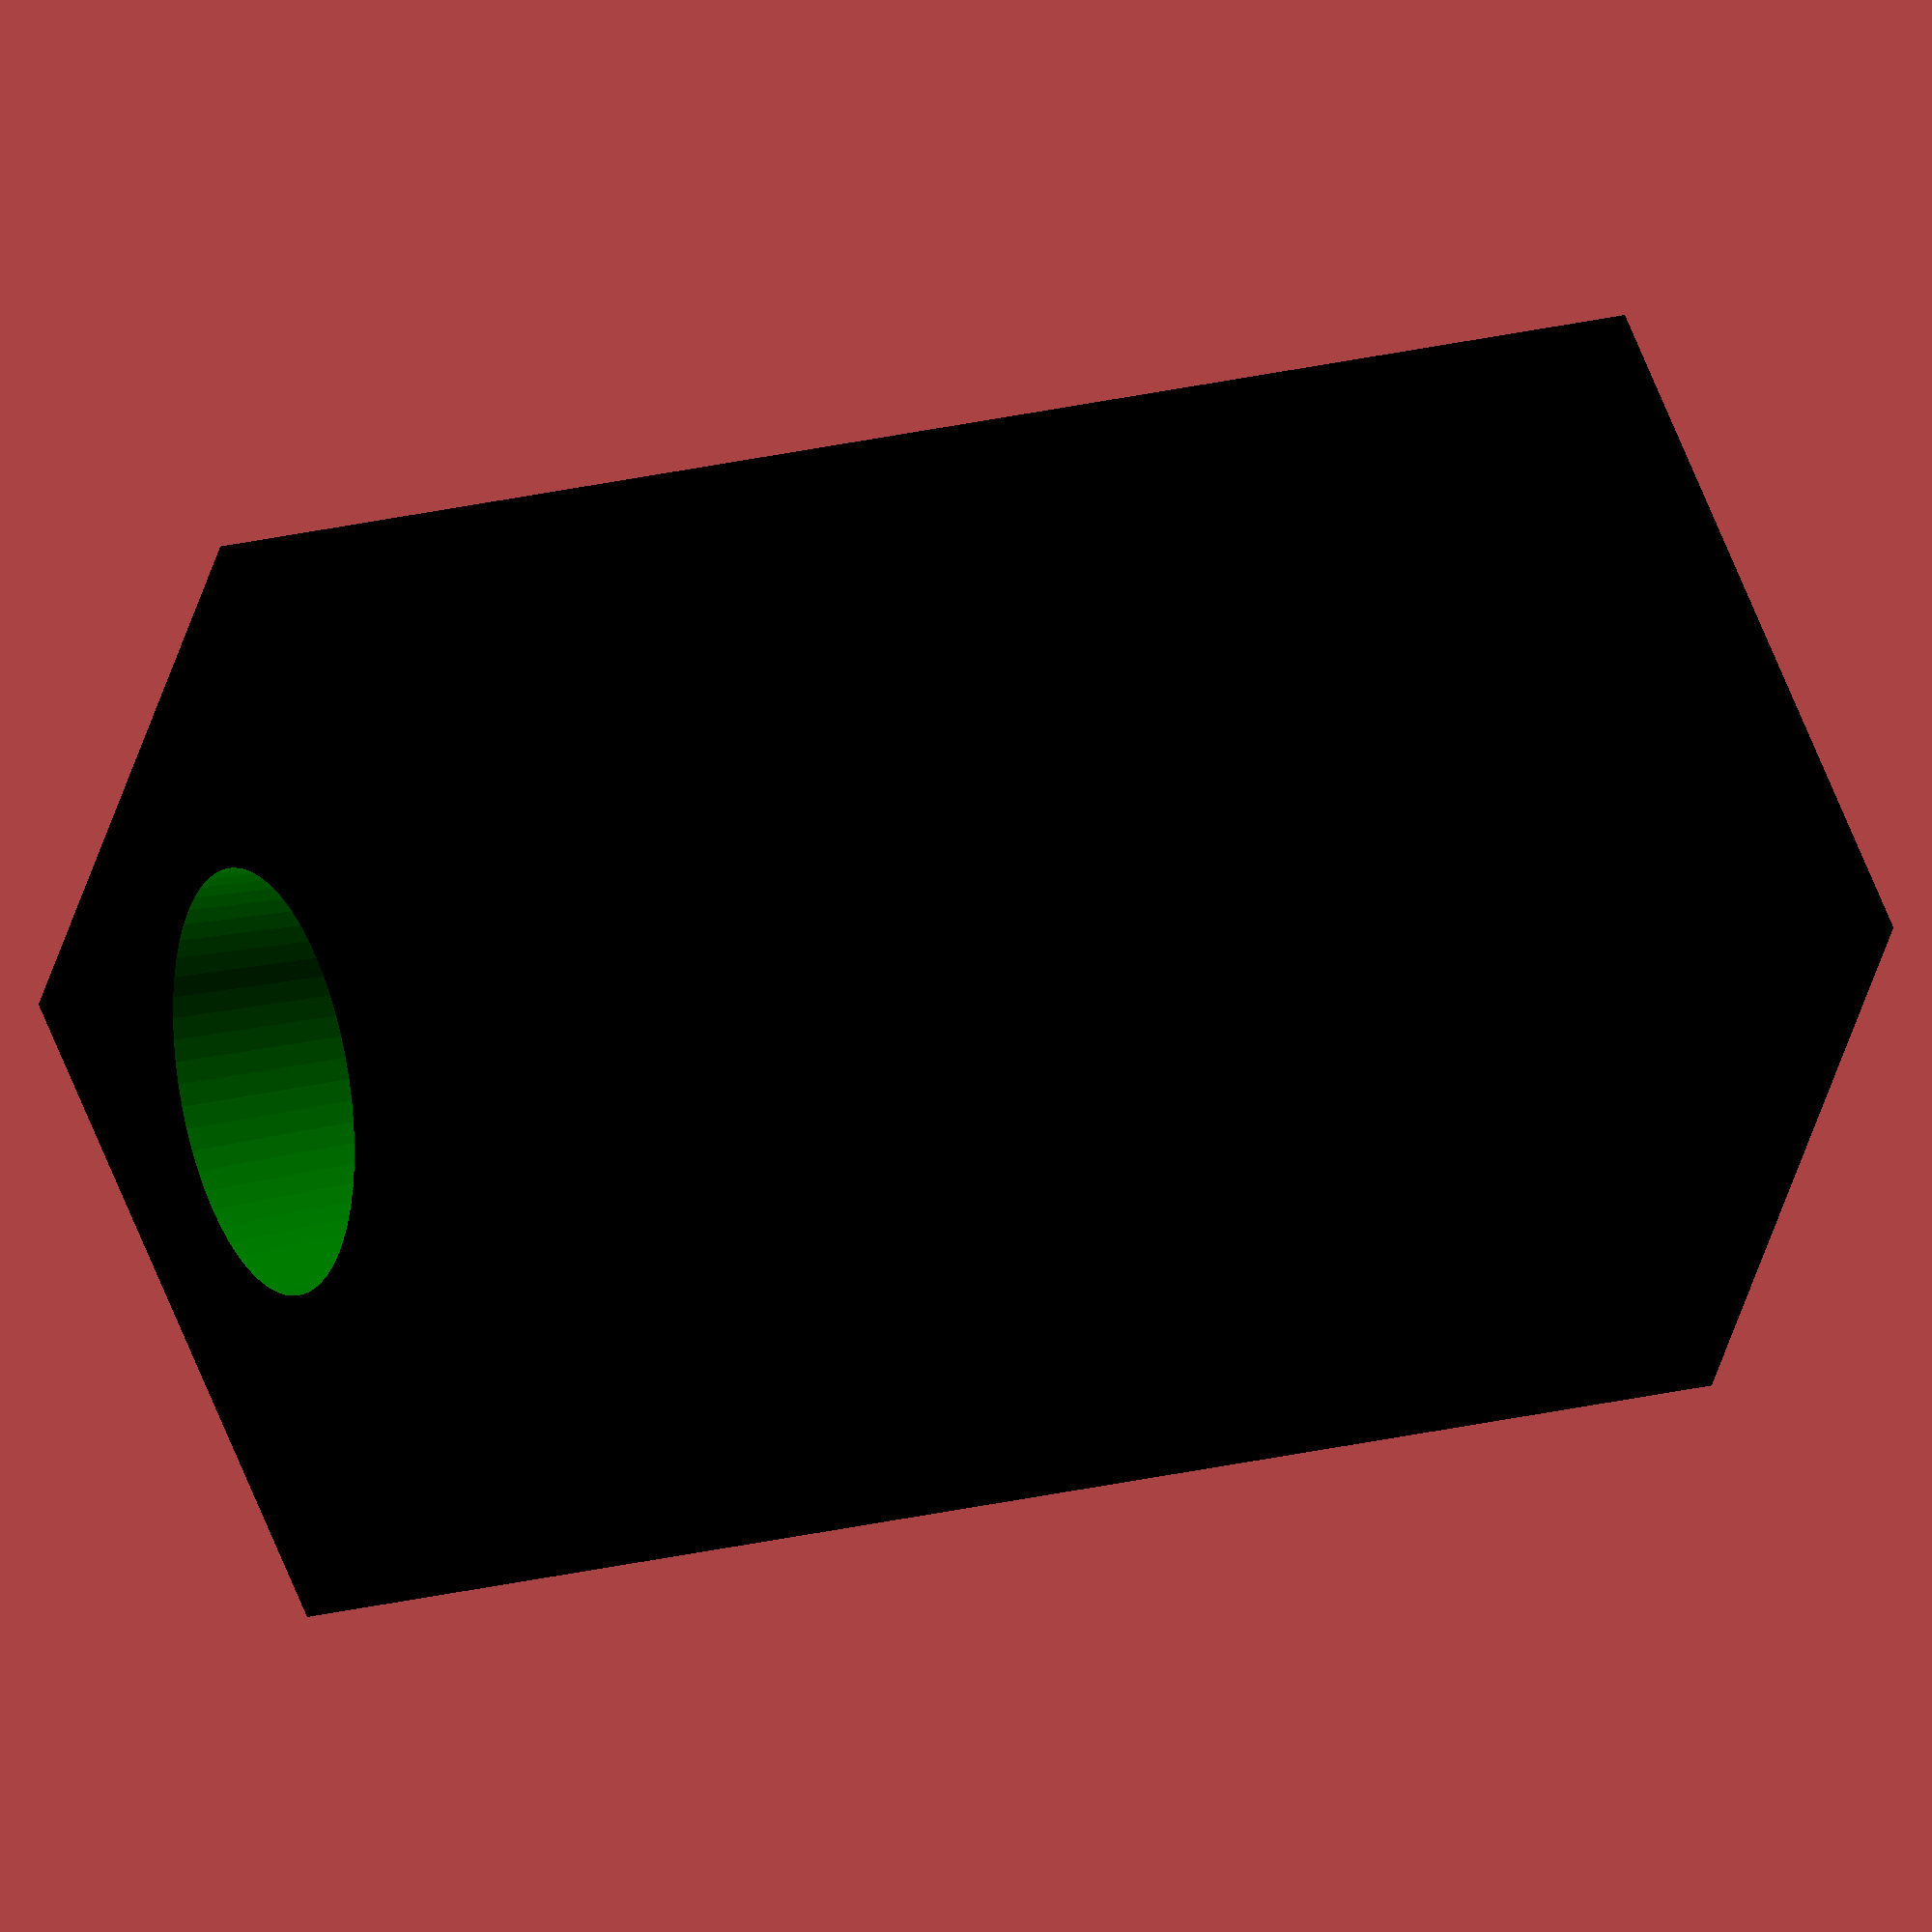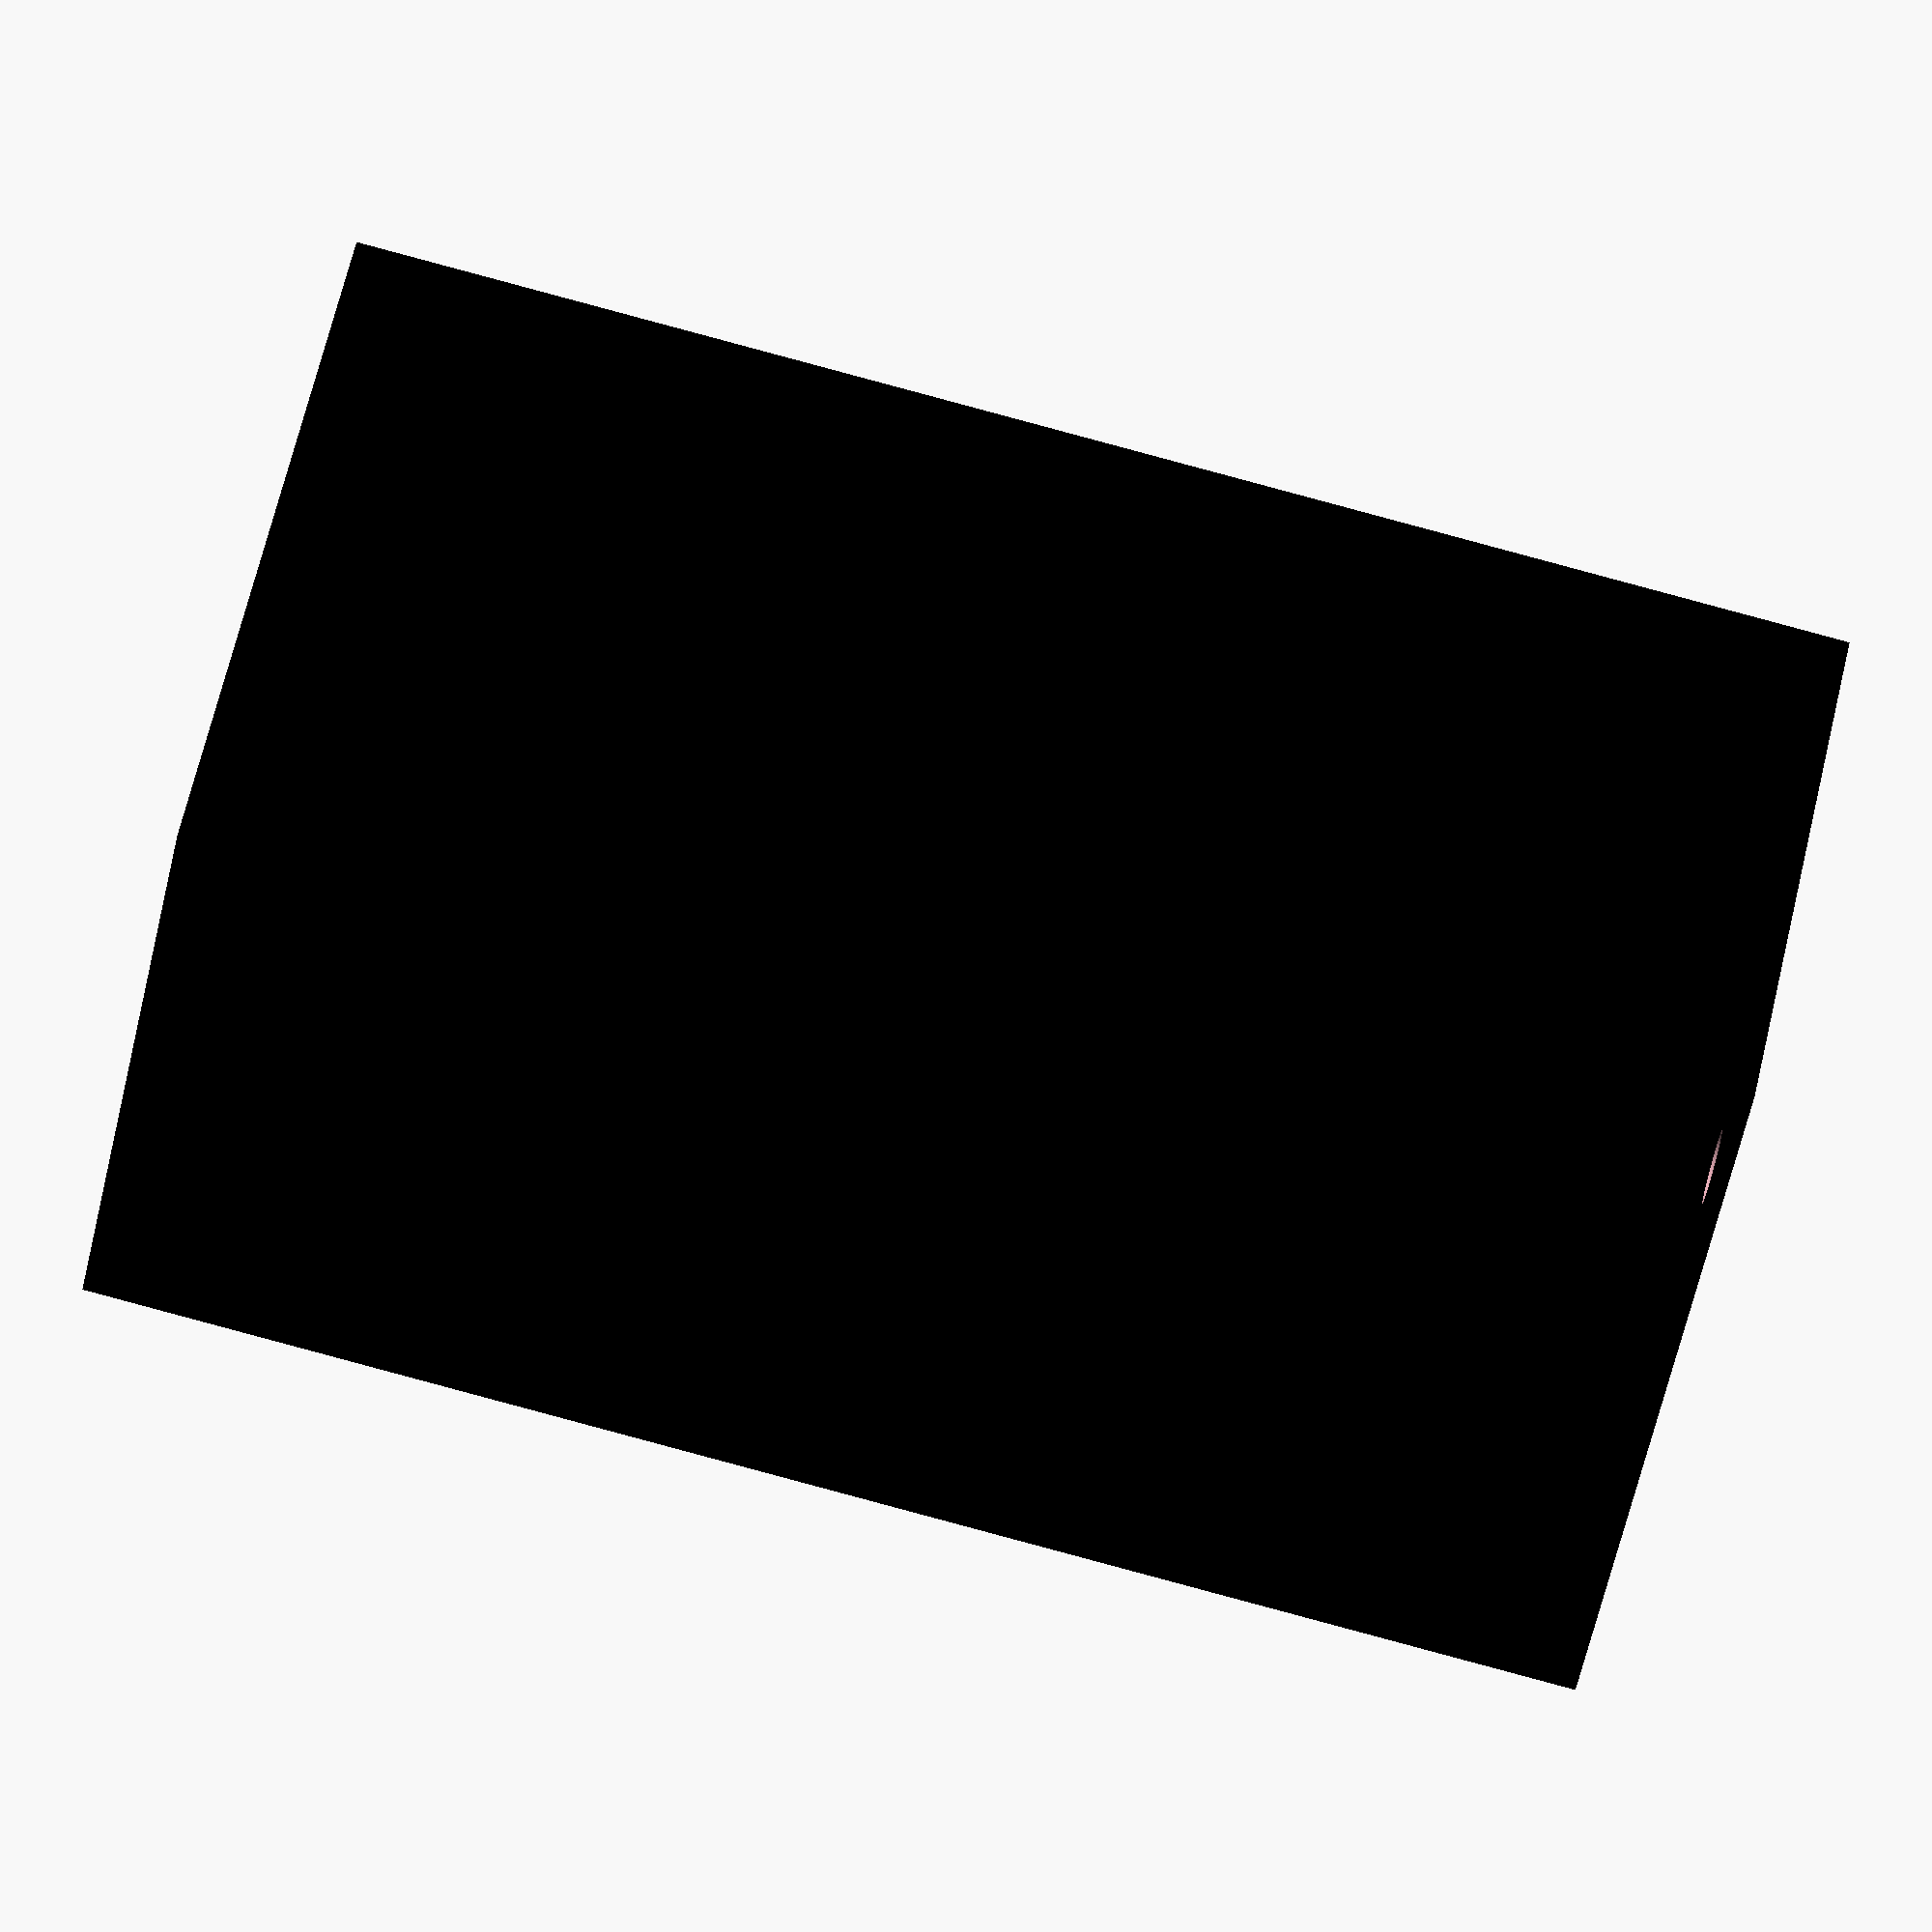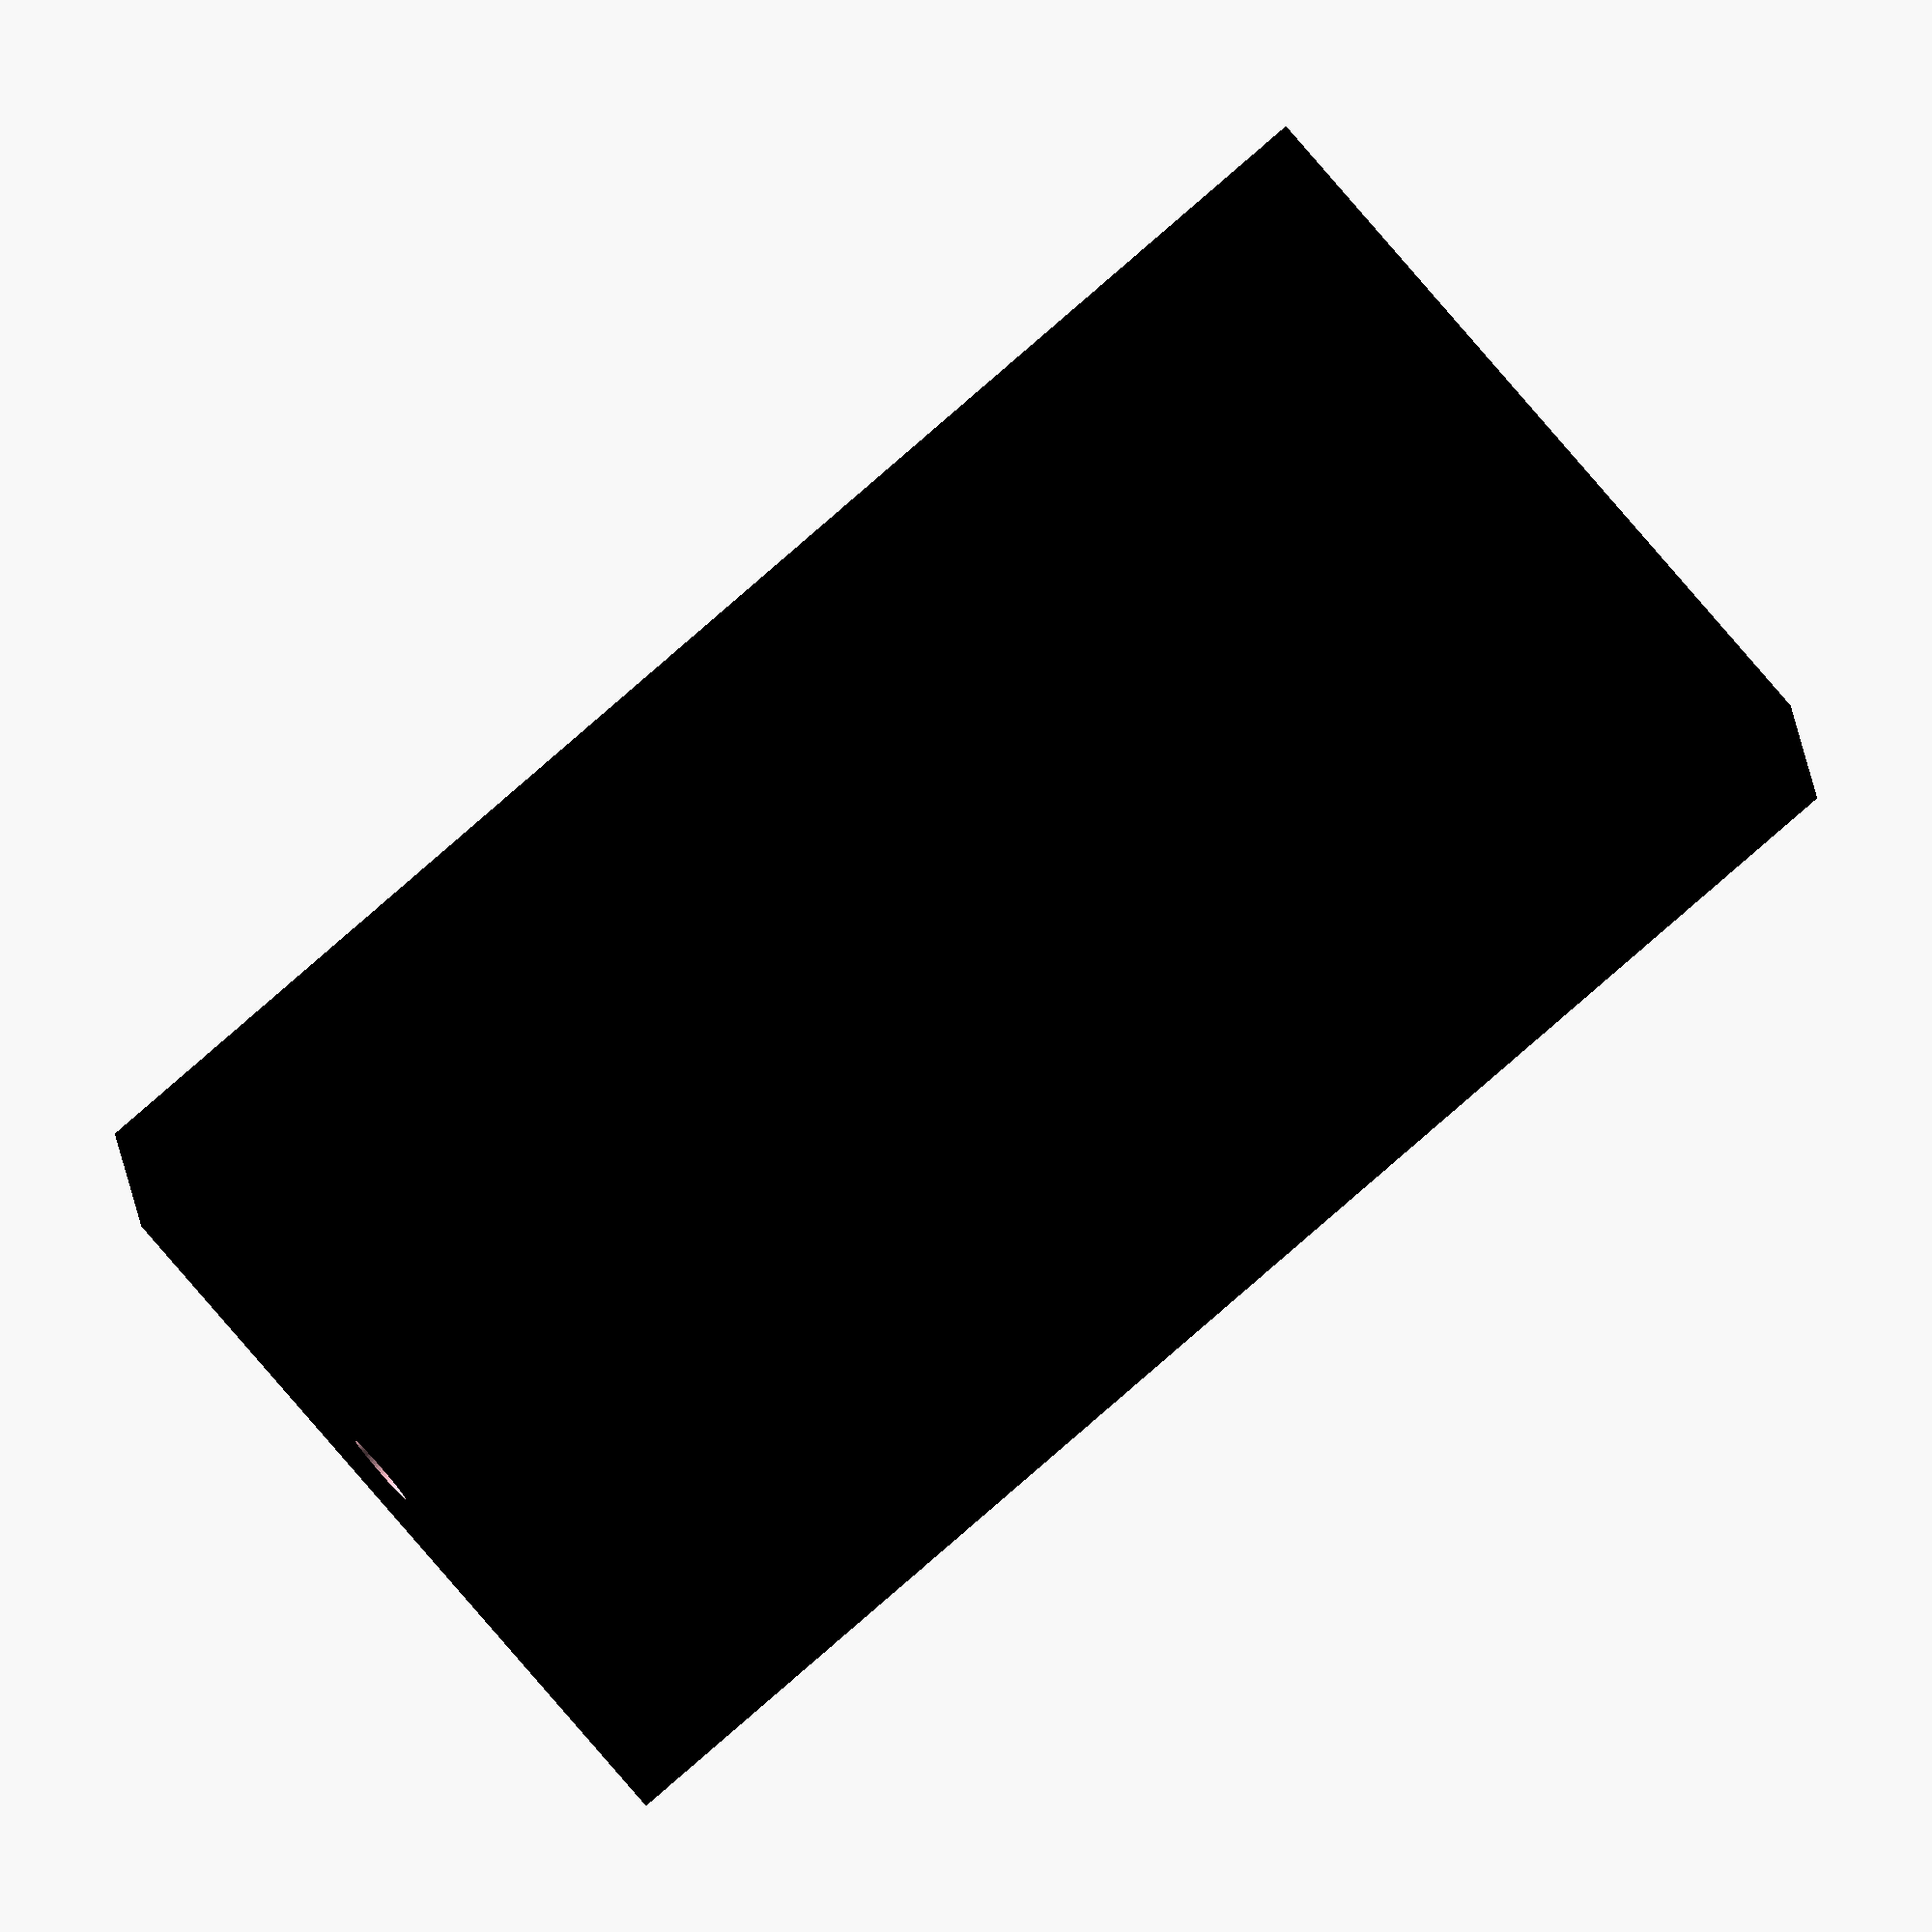
<openscad>
//HOLDER TO PIERCE STOPPER WITH NEEDLE
//design by AMV & KS
//17.11.2017, Warwick, UK

// PARAMETERS - All units in mm

// STOPPER
stopper_R_top = 8.5/2;
stopper_R_bottom = 7/2;
stopper_H = 14;

//NEEDLE
needle_R = 1.5/2; //0.3 for blue needle
needle_H = 35;
needle_protusion_H = 5; // room for the needle to come through other side
needle_cannal_H = needle_H - stopper_H - needle_protusion_H;

//SUPPORT
cubeW = 15;
cubeL = 15;
cubeH = stopper_H+needle_cannal_H;

difference(){
    //CUBE
    translate([0,0,cubeH/2]) color("black") cube([cubeW,cubeL,cubeH],true,$fn=60);  
    
    //NEEDLE
    translate([0,0,-1]) color("pink") cylinder(h = needle_H, r1 = needle_R, r2 = needle_R, center = false,$fn=60);
    
    //STOPPER
    translate([0,0,needle_cannal_H]) color("green") cylinder(h = stopper_H+1, r1 = stopper_R_bottom, r2 = stopper_R_top, center = false,$fn=60);

    //LOOK INSIDE CUBE
//    translate([0,-(cubeL/2+1),cubeH/2]) color("yellow") cube([cubeW+2,cubeL+2,cubeH+2],true,$fn=60);  


} // "TOP difference" ends
//

</openscad>
<views>
elev=159.1 azim=304.1 roll=114.8 proj=o view=wireframe
elev=279.2 azim=62.1 roll=105.2 proj=o view=wireframe
elev=274.6 azim=183.0 roll=229.2 proj=o view=solid
</views>
